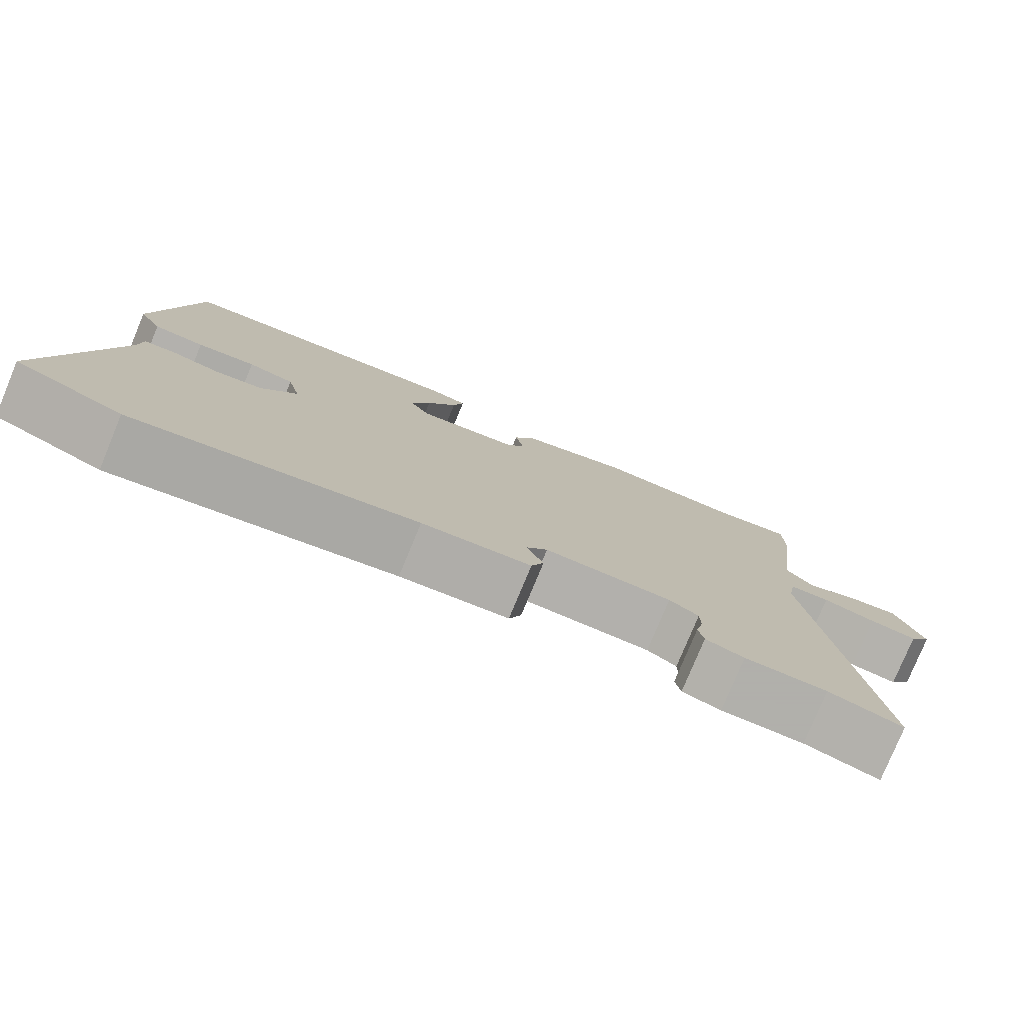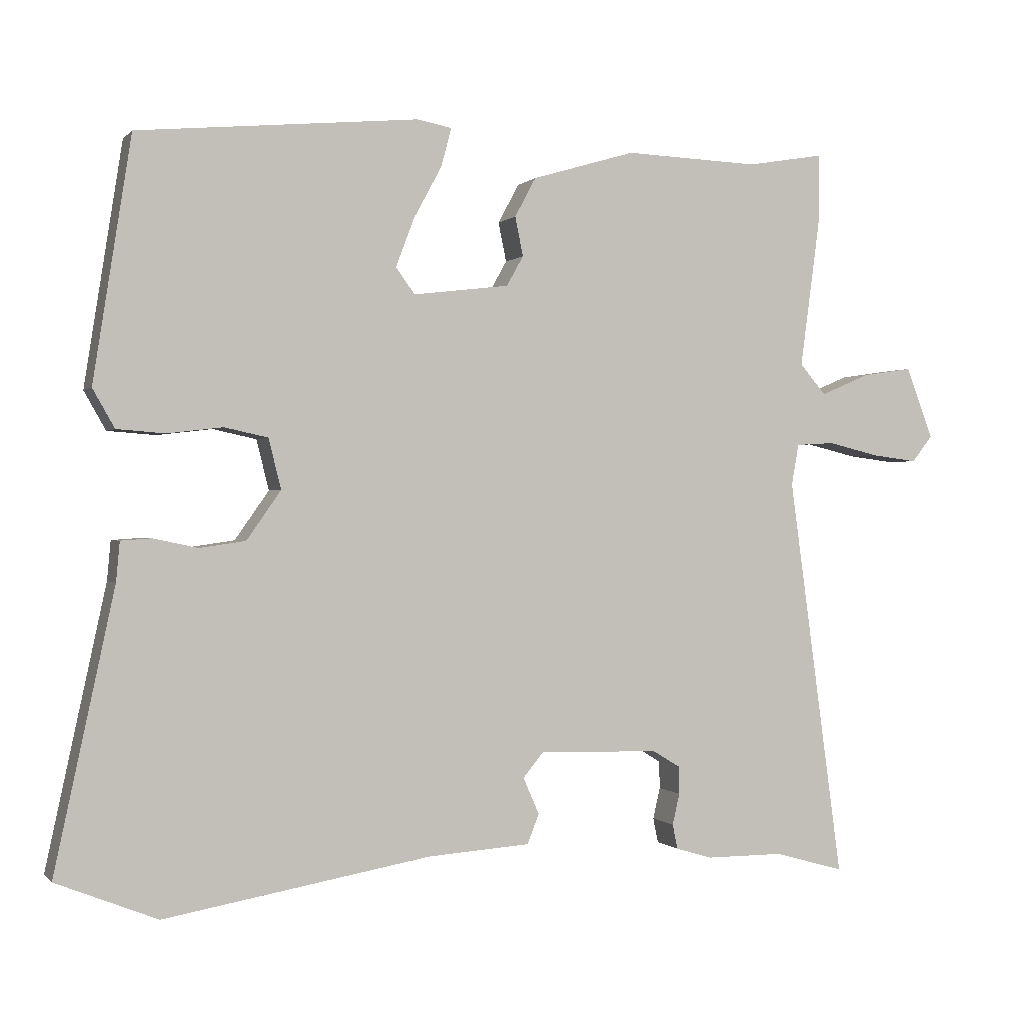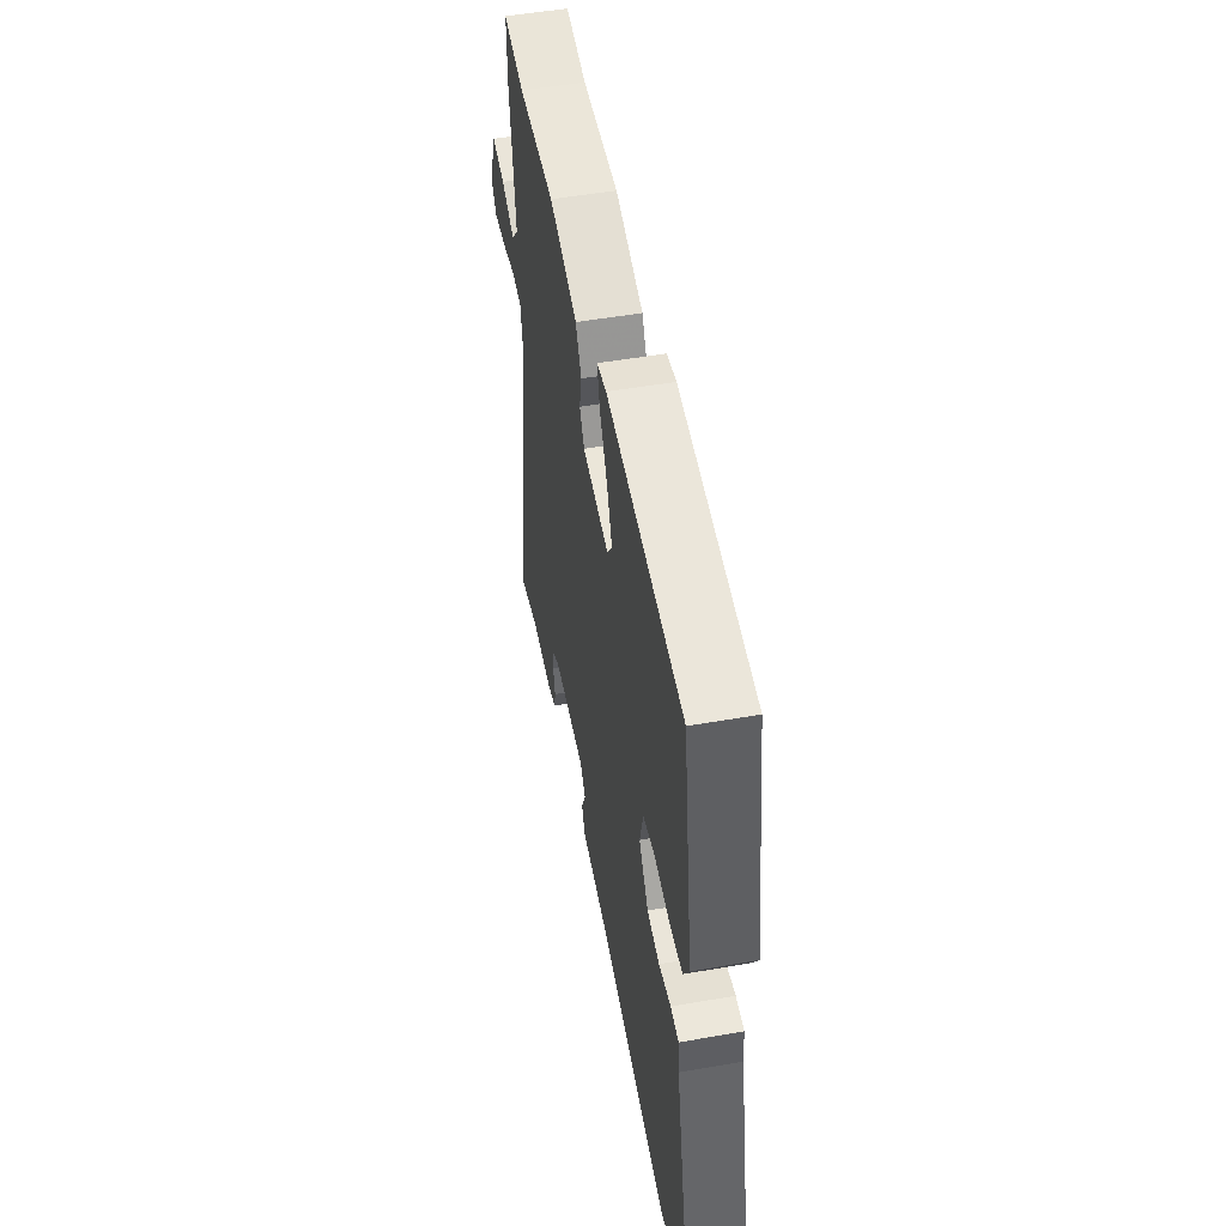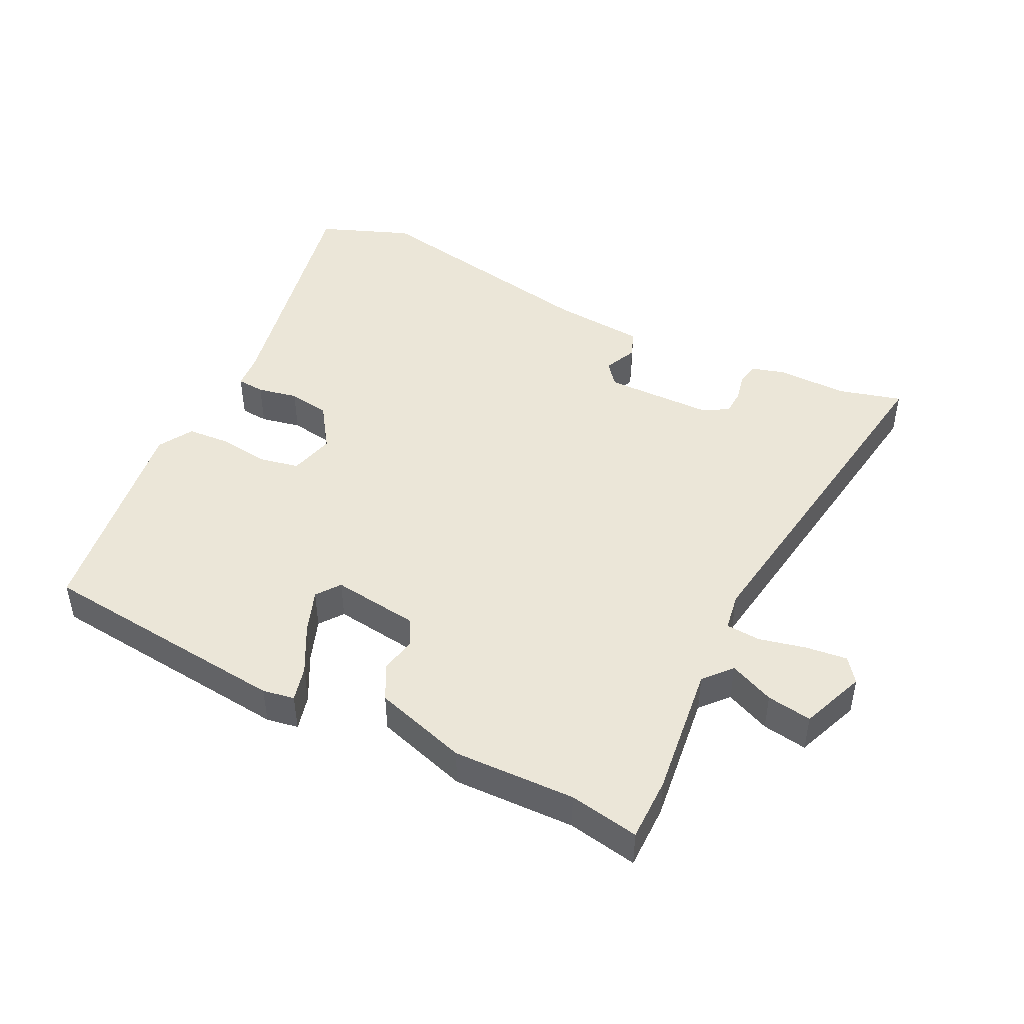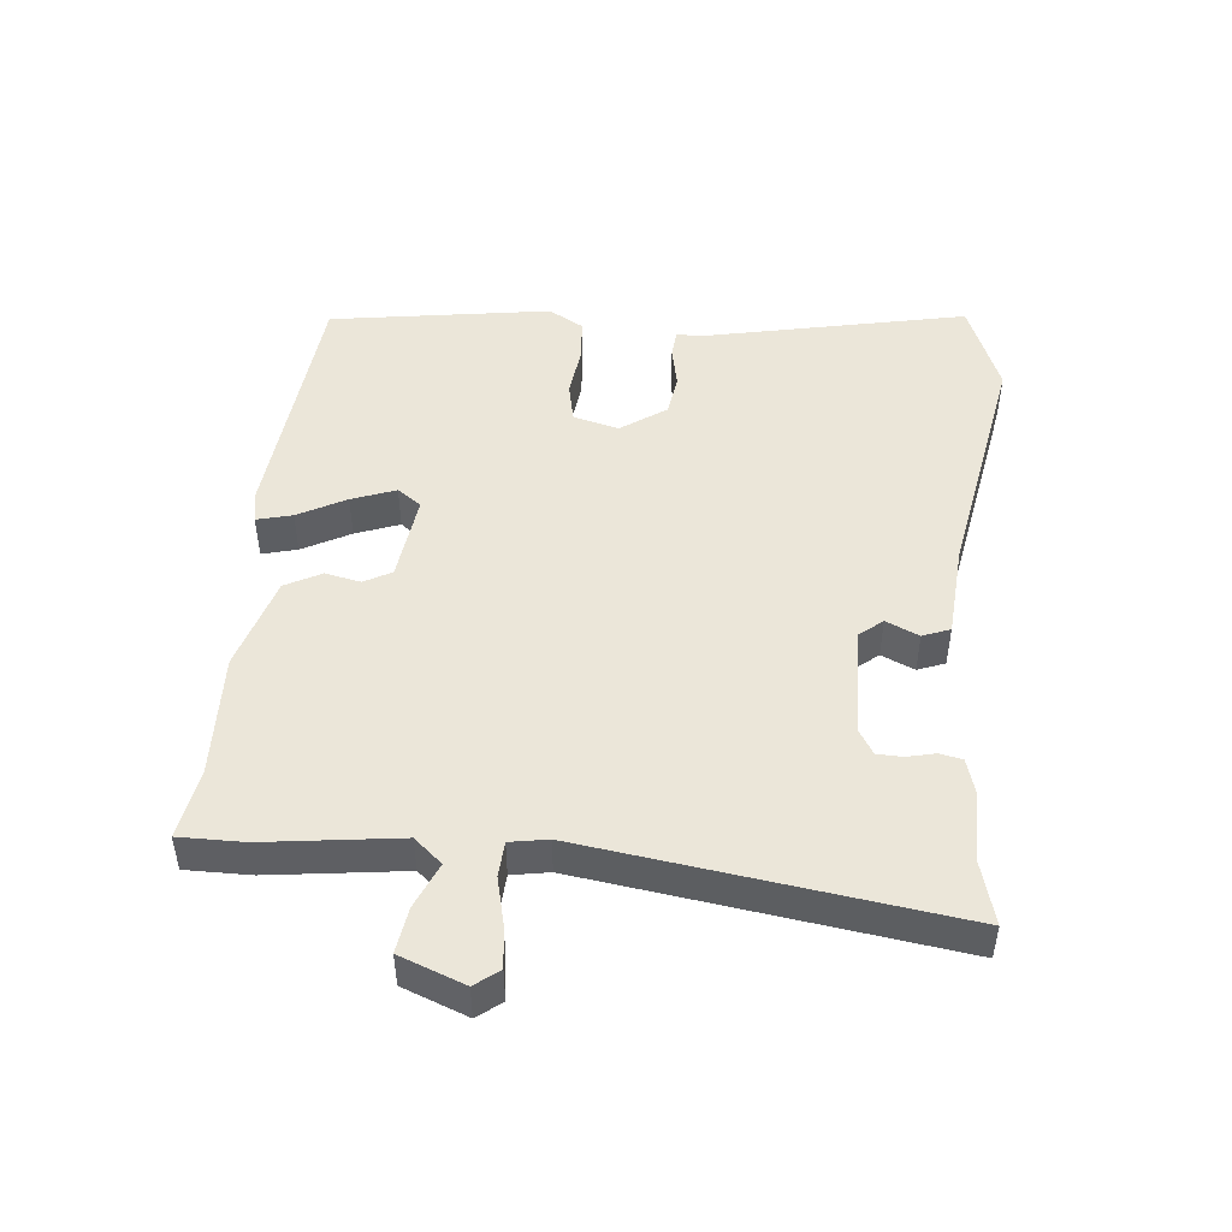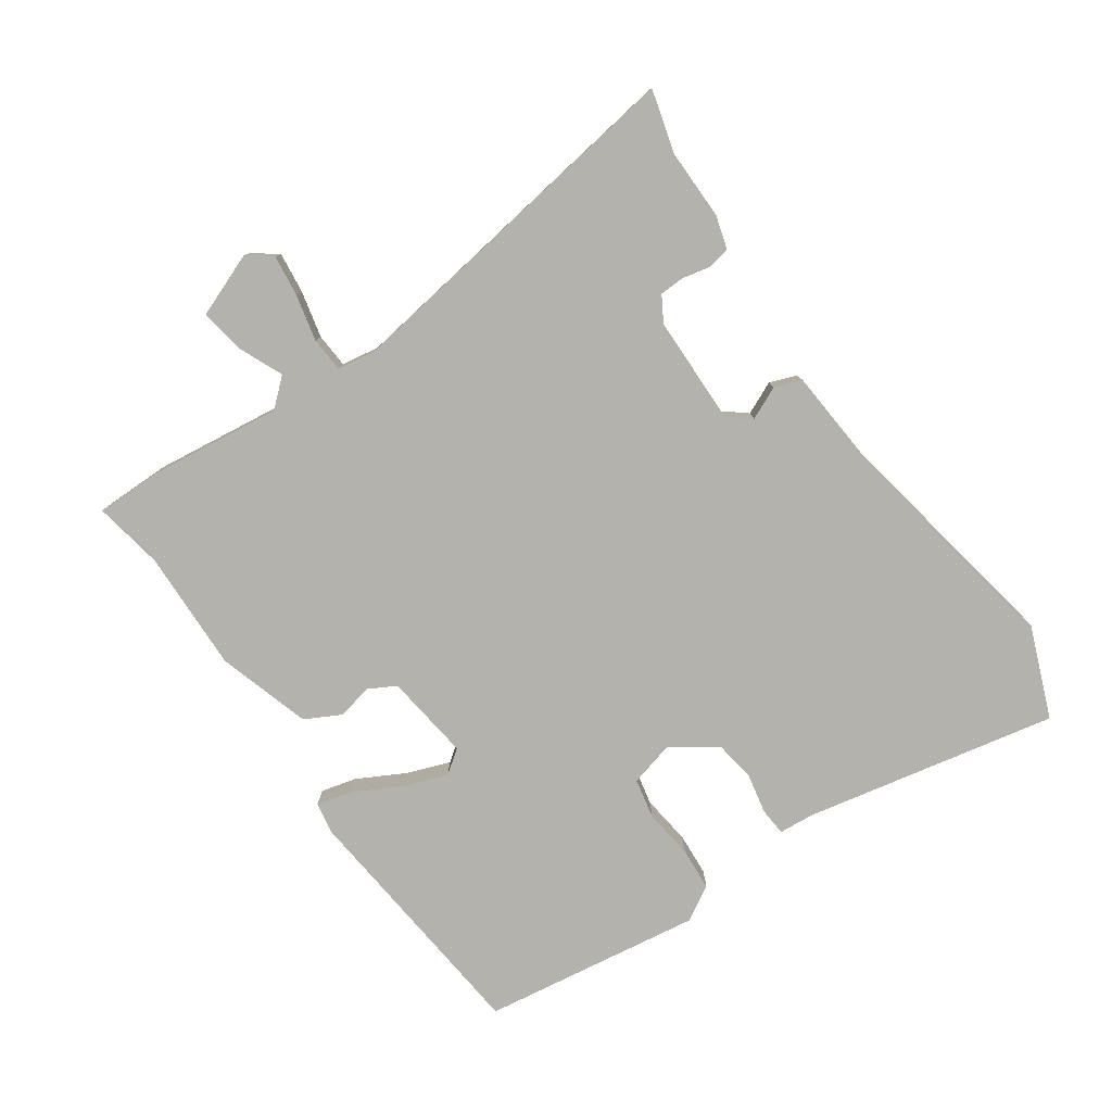
<metadata>
{"format":"obj","ext":"obj","renderer":"f3d","projection":"perspective","resolution":1024,"background":"white","views":[{"elev":-78.4,"azim":-22.5,"up":"+Z"},{"elev":0.0,"azim":-19.4,"up":"+Z"},{"elev":51.0,"azim":-100.8,"up":"+Z"},{"elev":46.1,"azim":27.0,"up":"+Y"},{"elev":48.0,"azim":95.7,"up":"+Y"},{"elev":-79.4,"azim":125.3,"up":"+Y"}]}
</metadata>
<code>
v 0.568 0.07 -0.519
v 0.472 0.07 -0.492
v 0.365 0.07 -0.492
v 0.315 0.07 -0.477
v 0.308 0.07 -0.443
v 0.318 0.07 -0.4
v 0.317 0.07 -0.362
v 0.279 0.07 -0.339
v 0.114 0.07 -0.335
v 0.086 0.07 -0.369
v 0.108 0.07 -0.419
v 0.092 0.07 -0.46
v -0.049 0.07 -0.47
v -0.415 0.07 -0.534
v -0.554 0.07 -0.478
v -0.472 0.07 -0.096
v -0.467 0.07 -0.042
v -0.425 0.07 -0.039
v -0.364 0.07 -0.052
v -0.301 0.07 -0.043
v -0.254 0.07 0.024
v -0.271 0.07 0.093
v -0.331 0.07 0.106
v -0.407 0.07 0.097
v -0.473 0.07 0.102
v -0.503 0.07 0.155
v -0.451 0.07 0.488
v -0.066 0.07 0.524
v -0.018 0.07 0.515
v -0.032 0.07 0.462
v -0.071 0.07 0.39
v -0.096 0.07 0.324
v -0.07 0.07 0.288
v 0.062 0.07 0.304
v 0.085 0.07 0.345
v 0.074 0.07 0.399
v 0.103 0.07 0.453
v 0.245 0.07 0.495
v 0.43 0.07 0.488
v 0.536 0.07 0.506
v 0.535 0.07 0.408
v 0.508 0.07 0.206
v 0.544 0.07 0.164
v 0.612 0.07 0.193
v 0.68 0.07 0.203
v 0.717 0.07 0.105
v 0.689 0.07 0.069
v 0.626 0.07 0.077
v 0.556 0.07 0.094
v 0.503 0.07 0.091
v 0.493 0.07 0.034
v 0.568 0 -0.519
v 0.472 0 -0.492
v 0.365 0 -0.492
v 0.315 0 -0.477
v 0.308 0 -0.443
v 0.318 0 -0.4
v 0.317 0 -0.362
v 0.279 0 -0.339
v 0.114 0 -0.335
v 0.086 0 -0.369
v 0.108 0 -0.419
v 0.092 0 -0.46
v -0.049 0 -0.47
v -0.415 0 -0.534
v -0.554 0 -0.478
v -0.472 0 -0.096
v -0.467 0 -0.042
v -0.425 0 -0.039
v -0.364 0 -0.052
v -0.301 0 -0.043
v -0.254 0 0.024
v -0.271 0 0.093
v -0.331 0 0.106
v -0.407 0 0.097
v -0.473 0 0.102
v -0.503 0 0.155
v -0.451 0 0.488
v -0.066 0 0.524
v -0.018 0 0.515
v -0.032 0 0.462
v -0.071 0 0.39
v -0.096 0 0.324
v -0.07 0 0.288
v 0.062 0 0.304
v 0.085 0 0.345
v 0.074 0 0.399
v 0.103 0 0.453
v 0.245 0 0.495
v 0.43 0 0.488
v 0.536 0 0.506
v 0.535 0 0.408
v 0.508 0 0.206
v 0.544 0 0.164
v 0.612 0 0.193
v 0.68 0 0.203
v 0.717 0 0.105
v 0.689 0 0.069
v 0.626 0 0.077
v 0.556 0 0.094
v 0.503 0 0.091
v 0.493 0 0.034
f 47 48 49
f 46 47 49
f 45 46 49
f 44 45 49
f 43 44 49
f 42 43 49 50
f 39 40 41 42
f 42 50 51
f 39 42 51
f 38 39 51
f 37 38 51
f 36 37 51
f 35 36 51
f 29 30 31
f 28 29 31
f 27 28 31
f 26 27 31
f 25 26 31
f 24 25 31
f 23 24 31
f 22 23 31 32
f 21 22 32 33
f 16 17 18 19
f 16 19 20
f 15 16 20
f 14 15 20
f 13 14 20
f 13 20 21
f 12 13 21
f 11 12 21
f 10 11 21
f 4 5 6
f 3 4 6
f 2 3 6
f 2 6 7
f 1 2 7
f 51 1 7
f 35 51 7
f 34 35 7
f 21 33 34
f 10 21 34
f 9 10 34
f 34 7 8
f 8 9 34
f 100 99 98
f 100 98 97
f 100 97 96
f 100 96 95
f 100 95 94
f 101 100 94 93
f 93 92 91 90
f 102 101 93
f 102 93 90
f 102 90 89
f 102 89 88
f 102 88 87
f 102 87 86
f 82 81 80
f 82 80 79
f 82 79 78
f 82 78 77
f 82 77 76
f 82 76 75
f 82 75 74
f 83 82 74 73
f 84 83 73 72
f 70 69 68 67
f 71 70 67
f 71 67 66
f 71 66 65
f 71 65 64
f 72 71 64
f 72 64 63
f 72 63 62
f 72 62 61
f 57 56 55
f 57 55 54
f 57 54 53
f 58 57 53
f 58 53 52
f 58 52 102
f 58 102 86
f 58 86 85
f 85 84 72
f 85 72 61
f 85 61 60
f 59 58 85
f 85 60 59
f 1 52 53 2
f 2 53 54 3
f 3 54 55 4
f 4 55 56 5
f 5 56 57 6
f 6 57 58 7
f 7 58 59 8
f 8 59 60 9
f 9 60 61 10
f 10 61 62 11
f 11 62 63 12
f 12 63 64 13
f 13 64 65 14
f 14 65 66 15
f 15 66 67 16
f 16 67 68 17
f 17 68 69 18
f 18 69 70 19
f 19 70 71 20
f 20 71 72 21
f 21 72 73 22
f 22 73 74 23
f 23 74 75 24
f 24 75 76 25
f 25 76 77 26
f 26 77 78 27
f 27 78 79 28
f 28 79 80 29
f 29 80 81 30
f 30 81 82 31
f 31 82 83 32
f 32 83 84 33
f 33 84 85 34
f 34 85 86 35
f 35 86 87 36
f 36 87 88 37
f 37 88 89 38
f 38 89 90 39
f 39 90 91 40
f 40 91 92 41
f 41 92 93 42
f 42 93 94 43
f 43 94 95 44
f 44 95 96 45
f 45 96 97 46
f 46 97 98 47
f 47 98 99 48
f 48 99 100 49
f 49 100 101 50
f 50 101 102 51
f 51 102 52 1

</code>
